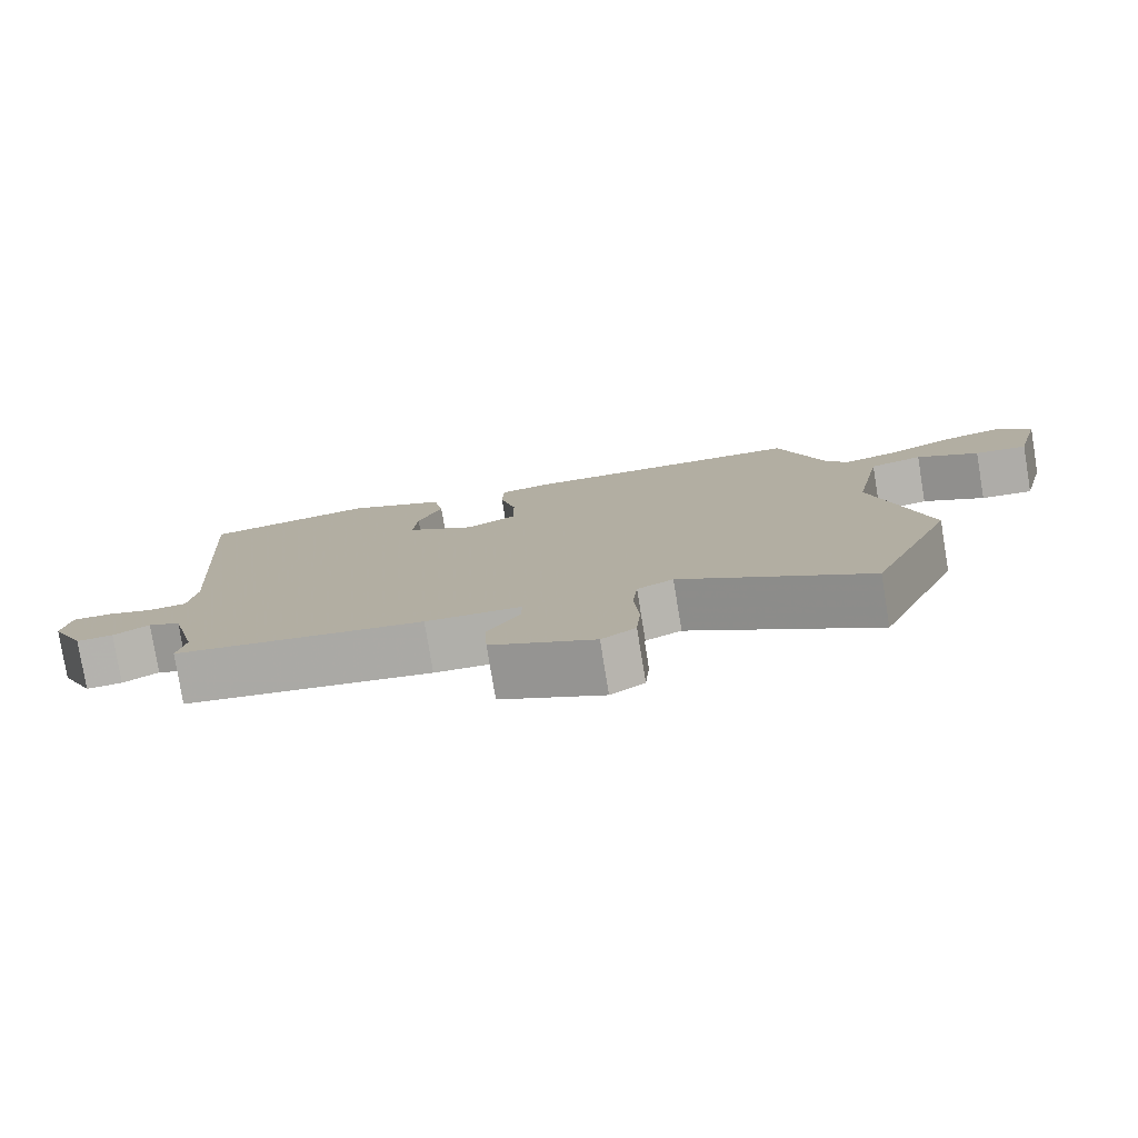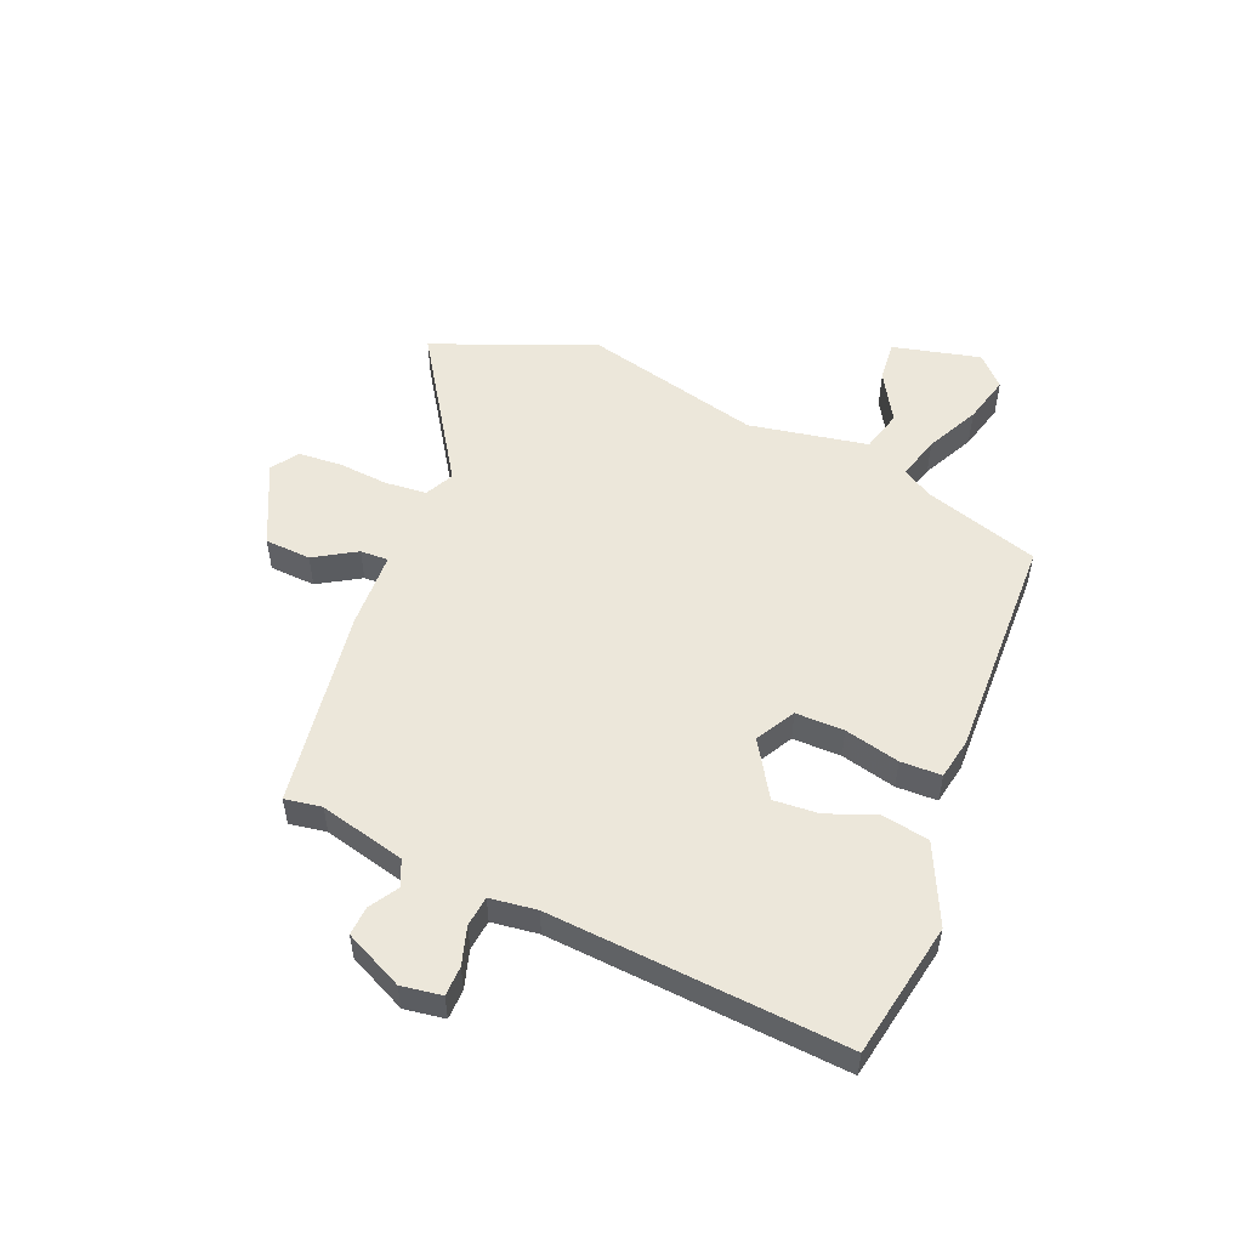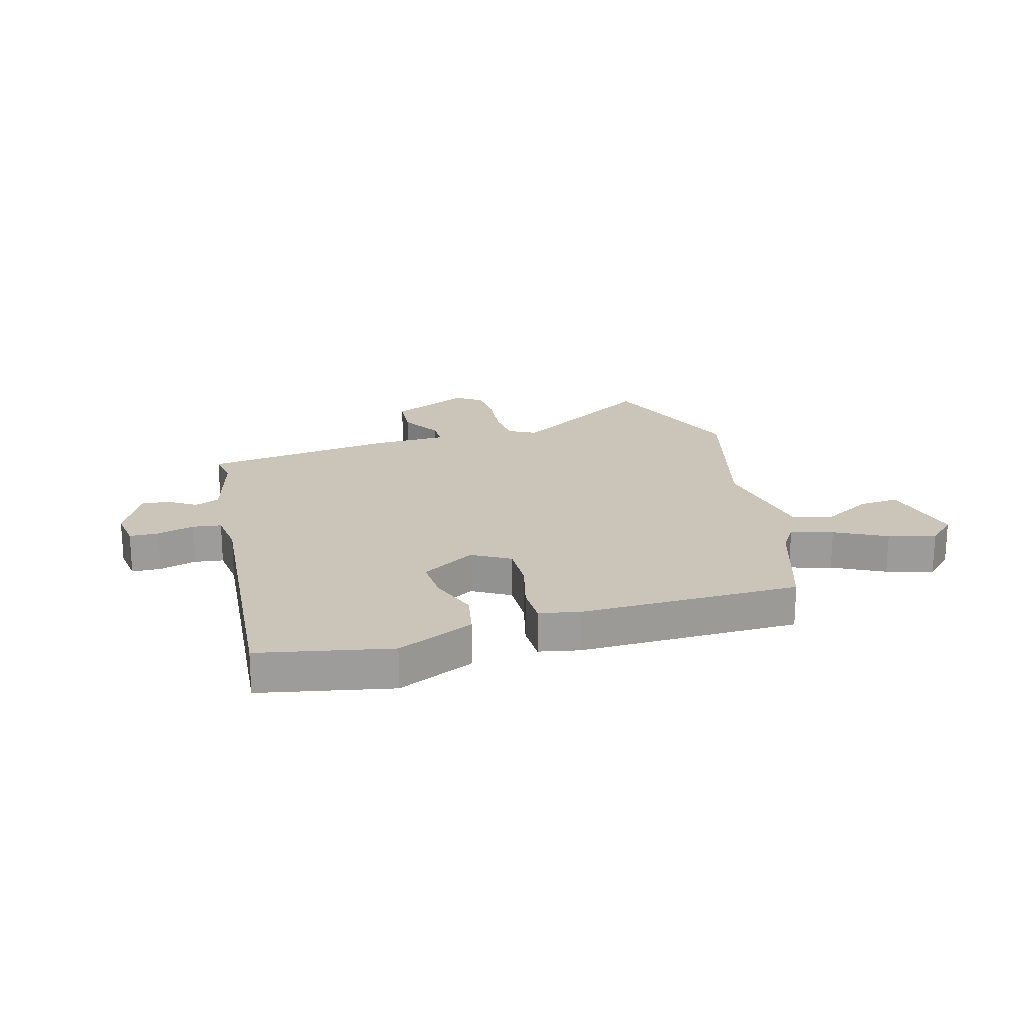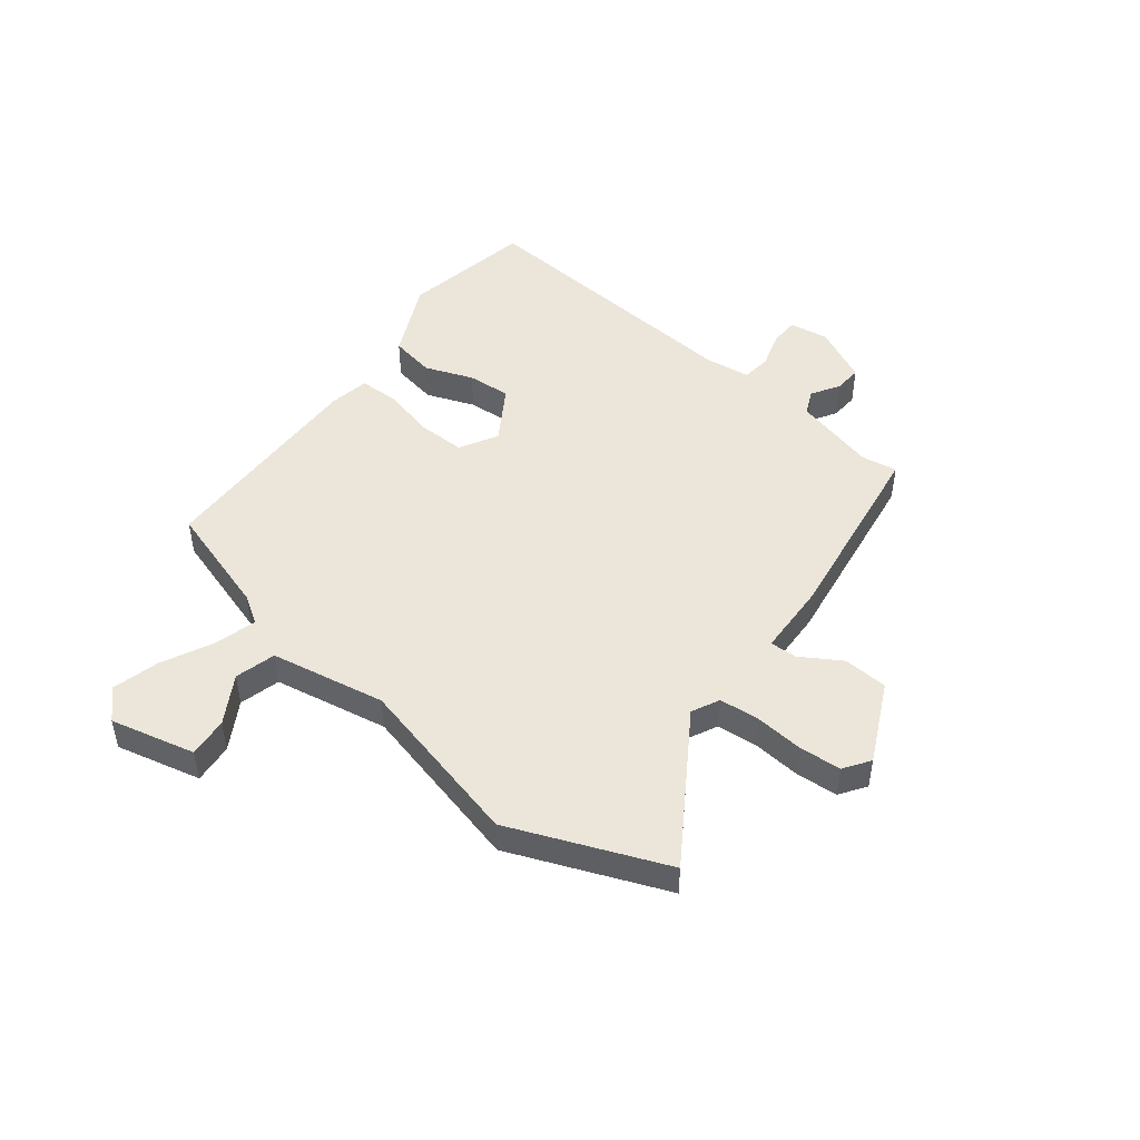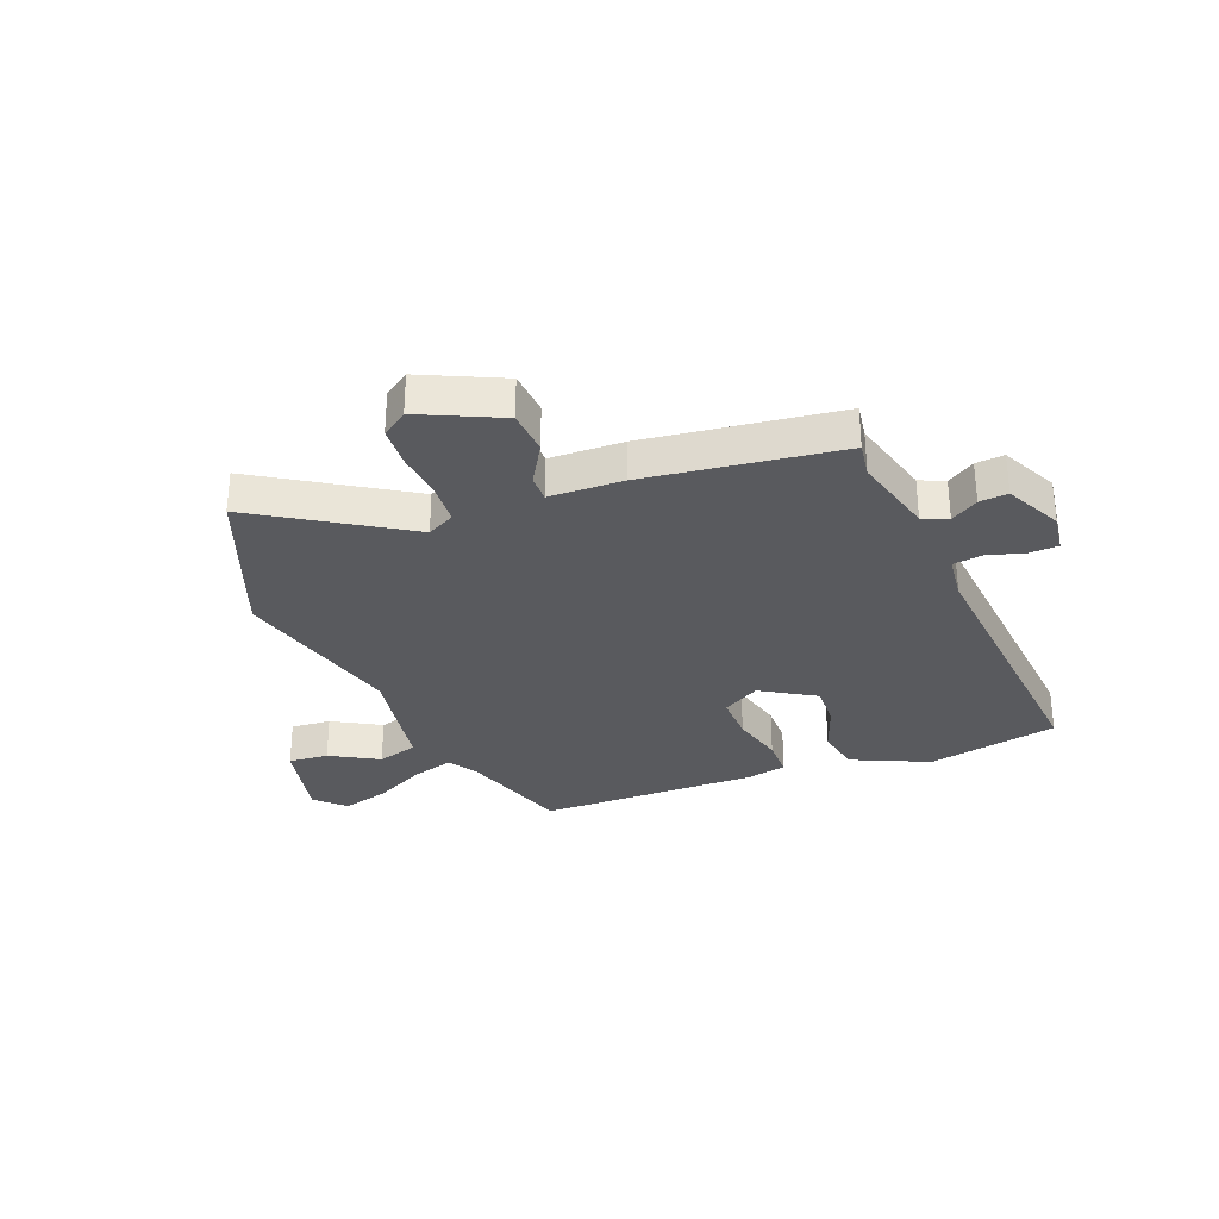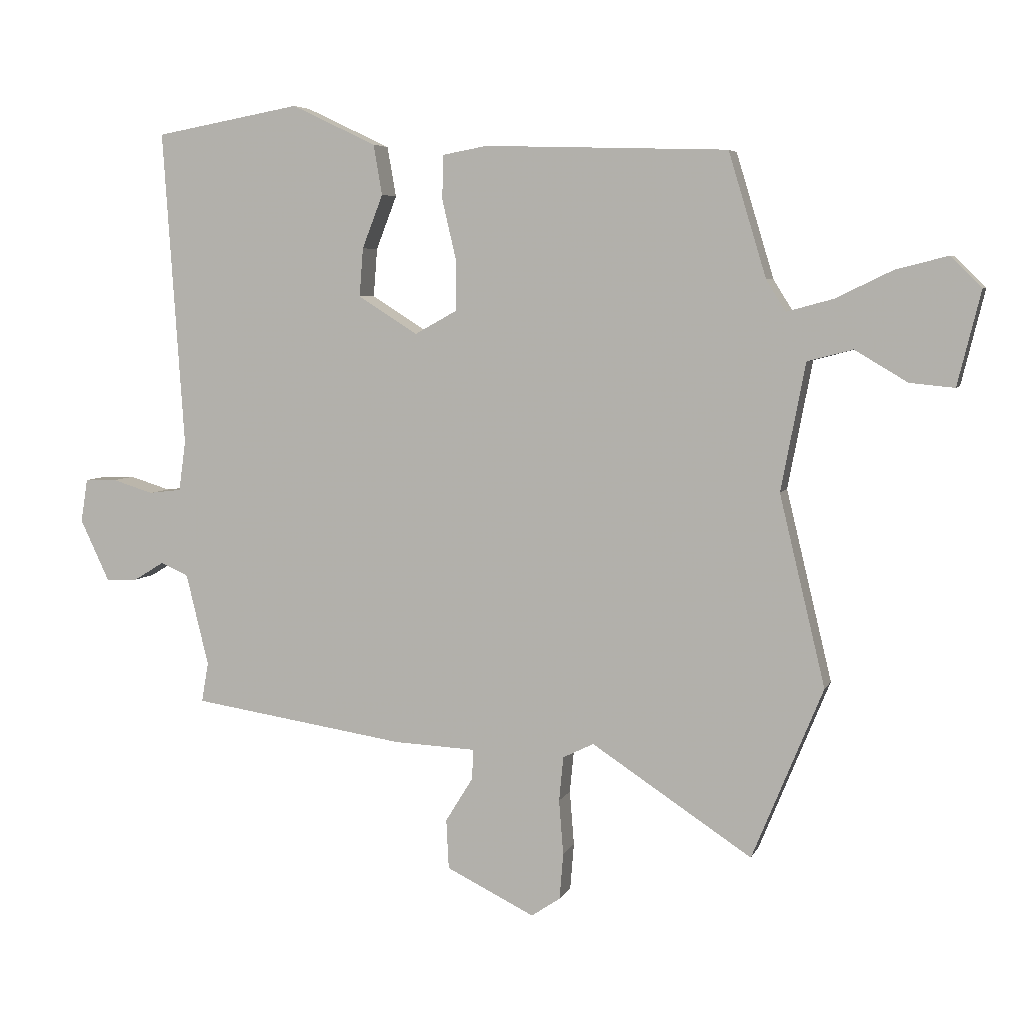
<metadata>
{"format":"obj","ext":"obj","renderer":"f3d","projection":"perspective","resolution":1024,"background":"white","views":[{"elev":-78.9,"azim":9.3,"up":"+Z"},{"elev":52.9,"azim":-67.1,"up":"+Y"},{"elev":20.3,"azim":-14.5,"up":"+Y"},{"elev":48.2,"azim":128.4,"up":"+Y"},{"elev":-31.4,"azim":-157.5,"up":"+Y"},{"elev":5.4,"azim":15.7,"up":"+Z"}]}
</metadata>
<code>
v 0.553 0.07 -0.371
v 0.44 0.07 -0.645
v 0.184 0.07 -0.477
v 0.135 0.07 -0.501
v 0.128 0.07 -0.572
v 0.135 0.07 -0.659
v 0.129 0.07 -0.733
v 0.083 0.07 -0.764
v -0.058 0.07 -0.695
v -0.062 0.07 -0.616
v -0.018 0.07 -0.545
v -0.016 0.07 -0.497
v -0.147 0.07 -0.491
v -0.489 0.07 -0.439
v -0.478 0.07 -0.376
v -0.514 0.07 -0.229
v -0.558 0.07 -0.209
v -0.607 0.07 -0.239
v -0.657 0.07 -0.242
v -0.704 0.07 -0.142
v -0.693 0.07 -0.073
v -0.642 0.07 -0.072
v -0.577 0.07 -0.092
v -0.525 0.07 -0.086
v -0.514 0.07 -0.006
v -0.548 0.07 0.499
v -0.316 0.07 0.541
v -0.181 0.07 0.477
v -0.167 0.07 0.397
v -0.2 0.07 0.312
v -0.206 0.07 0.235
v -0.111 0.07 0.175
v -0.044 0.07 0.212
v -0.044 0.07 0.295
v -0.066 0.07 0.389
v -0.064 0.07 0.459
v 0.007 0.07 0.472
v 0.395 0.07 0.46
v 0.455 0.07 0.262
v 0.486 0.07 0.212
v 0.56 0.07 0.232
v 0.651 0.07 0.276
v 0.734 0.07 0.297
v 0.783 0.07 0.248
v 0.746 0.07 0.098
v 0.675 0.07 0.105
v 0.591 0.07 0.155
v 0.519 0.07 0.136
v 0.48 0.07 -0.067
v 0.553 0 -0.371
v 0.44 0 -0.645
v 0.184 0 -0.477
v 0.135 0 -0.501
v 0.128 0 -0.572
v 0.135 0 -0.659
v 0.129 0 -0.733
v 0.083 0 -0.764
v -0.058 0 -0.695
v -0.062 0 -0.616
v -0.018 0 -0.545
v -0.016 0 -0.497
v -0.147 0 -0.491
v -0.489 0 -0.439
v -0.478 0 -0.376
v -0.514 0 -0.229
v -0.558 0 -0.209
v -0.607 0 -0.239
v -0.657 0 -0.242
v -0.704 0 -0.142
v -0.693 0 -0.073
v -0.642 0 -0.072
v -0.577 0 -0.092
v -0.525 0 -0.086
v -0.514 0 -0.006
v -0.548 0 0.499
v -0.316 0 0.541
v -0.181 0 0.477
v -0.167 0 0.397
v -0.2 0 0.312
v -0.206 0 0.235
v -0.111 0 0.175
v -0.044 0 0.212
v -0.044 0 0.295
v -0.066 0 0.389
v -0.064 0 0.459
v 0.007 0 0.472
v 0.395 0 0.46
v 0.455 0 0.262
v 0.486 0 0.212
v 0.56 0 0.232
v 0.651 0 0.276
v 0.734 0 0.297
v 0.783 0 0.248
v 0.746 0 0.098
v 0.675 0 0.105
v 0.591 0 0.155
v 0.519 0 0.136
v 0.48 0 -0.067
f 44 45 46 47
f 44 47 48
f 41 42 43 44
f 40 41 44 48
f 39 40 48 49
f 37 38 39 49
f 34 35 36 37
f 33 34 37 49
f 27 28 29 30
f 25 26 27 30
f 24 25 30 31
f 20 21 22 23
f 20 23 24
f 17 18 19 20
f 16 17 20 24
f 15 16 24 31
f 12 13 14 15
f 8 9 10 11
f 8 11 12
f 5 6 7 8
f 4 5 8 12
f 3 4 12 15
f 1 2 3
f 32 33 49 1
f 15 31 32
f 1 3 15 32
f 96 95 94 93
f 97 96 93
f 93 92 91 90
f 97 93 90 89
f 98 97 89 88
f 98 88 87 86
f 86 85 84 83
f 98 86 83 82
f 79 78 77 76
f 79 76 75 74
f 80 79 74 73
f 72 71 70 69
f 73 72 69
f 69 68 67 66
f 73 69 66 65
f 80 73 65 64
f 64 63 62 61
f 60 59 58 57
f 61 60 57
f 57 56 55 54
f 61 57 54 53
f 64 61 53 52
f 52 51 50
f 50 98 82 81
f 81 80 64
f 81 64 52 50
f 1 50 51 2
f 2 51 52 3
f 3 52 53 4
f 4 53 54 5
f 5 54 55 6
f 6 55 56 7
f 7 56 57 8
f 8 57 58 9
f 9 58 59 10
f 10 59 60 11
f 11 60 61 12
f 12 61 62 13
f 13 62 63 14
f 14 63 64 15
f 15 64 65 16
f 16 65 66 17
f 17 66 67 18
f 18 67 68 19
f 19 68 69 20
f 20 69 70 21
f 21 70 71 22
f 22 71 72 23
f 23 72 73 24
f 24 73 74 25
f 25 74 75 26
f 26 75 76 27
f 27 76 77 28
f 28 77 78 29
f 29 78 79 30
f 30 79 80 31
f 31 80 81 32
f 32 81 82 33
f 33 82 83 34
f 34 83 84 35
f 35 84 85 36
f 36 85 86 37
f 37 86 87 38
f 38 87 88 39
f 39 88 89 40
f 40 89 90 41
f 41 90 91 42
f 42 91 92 43
f 43 92 93 44
f 44 93 94 45
f 45 94 95 46
f 46 95 96 47
f 47 96 97 48
f 48 97 98 49
f 49 98 50 1

</code>
